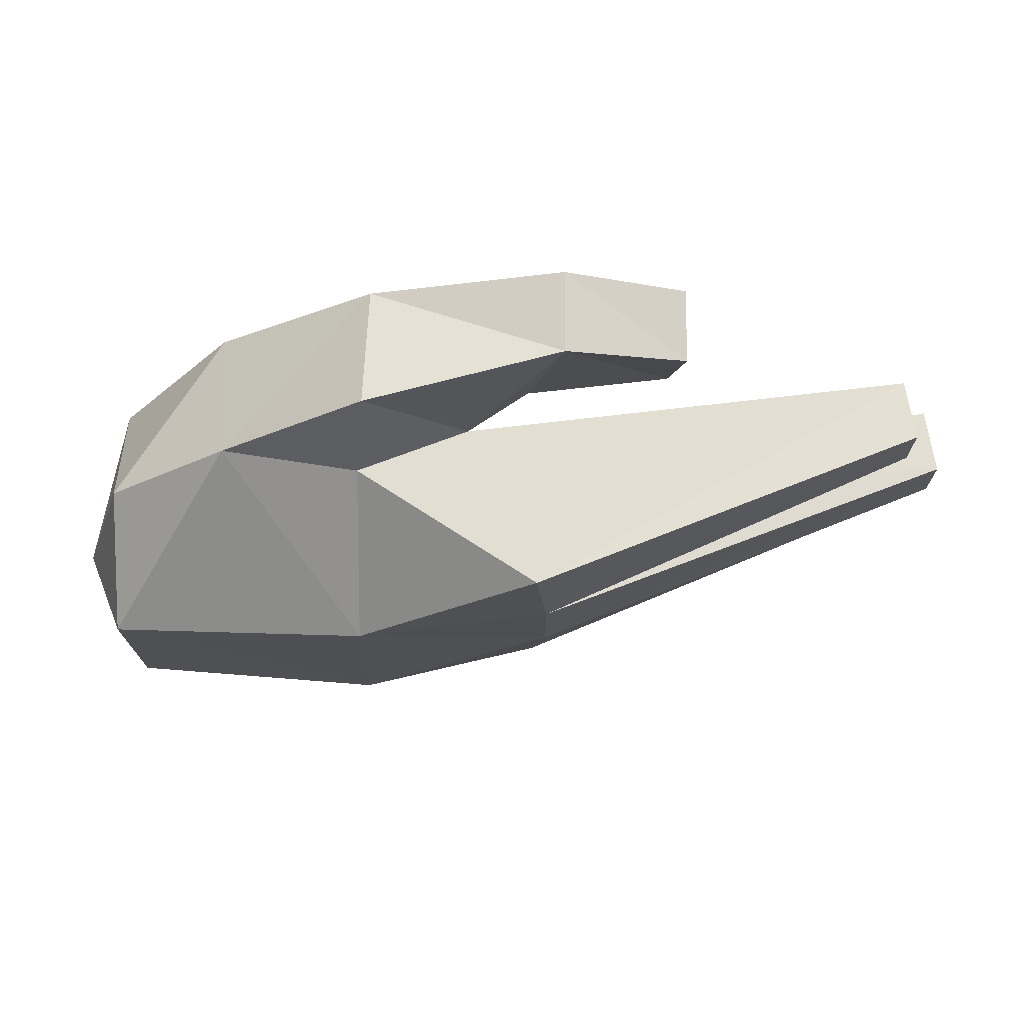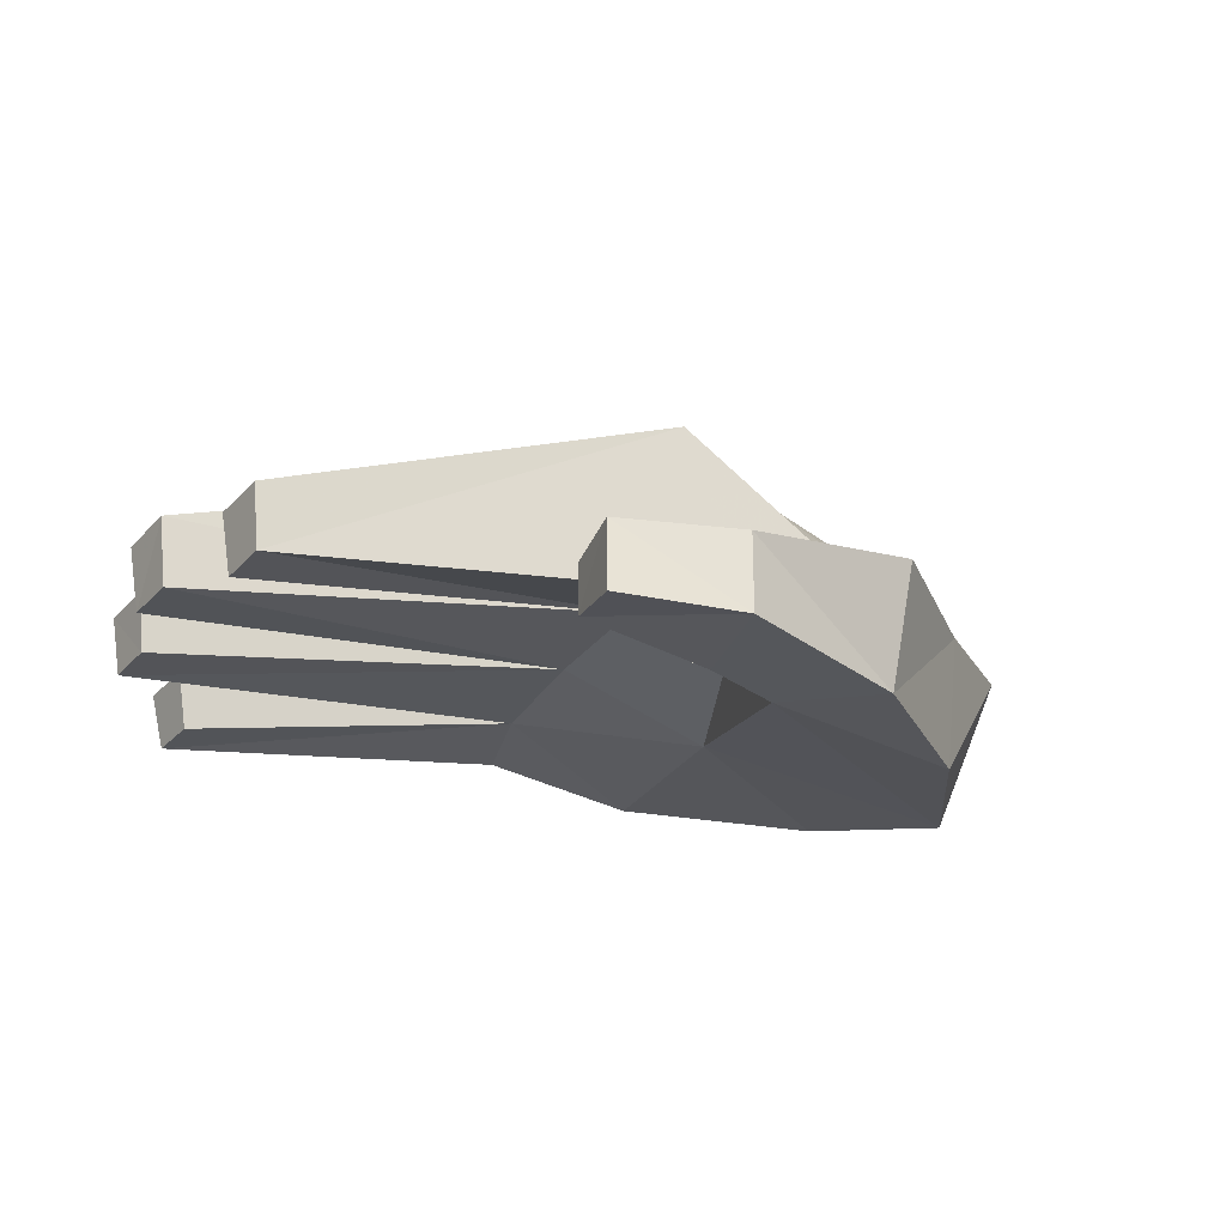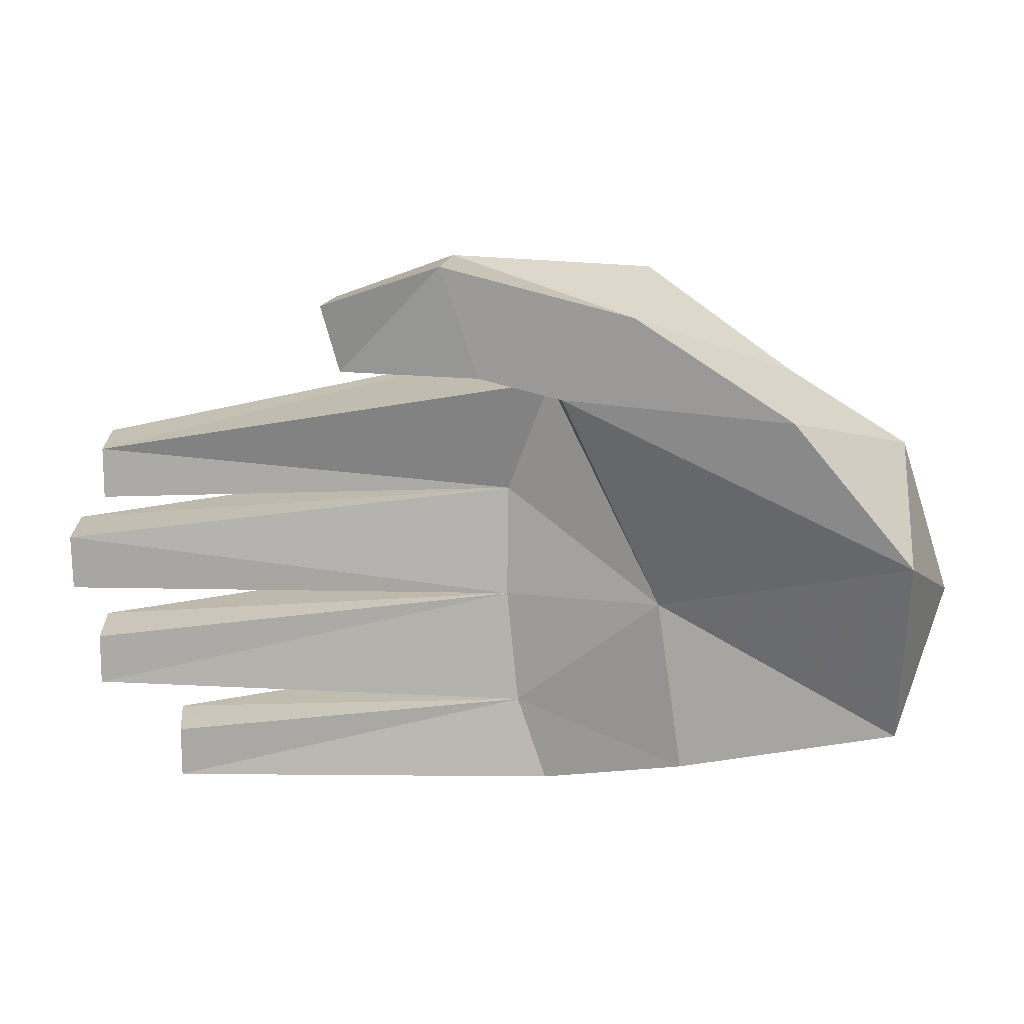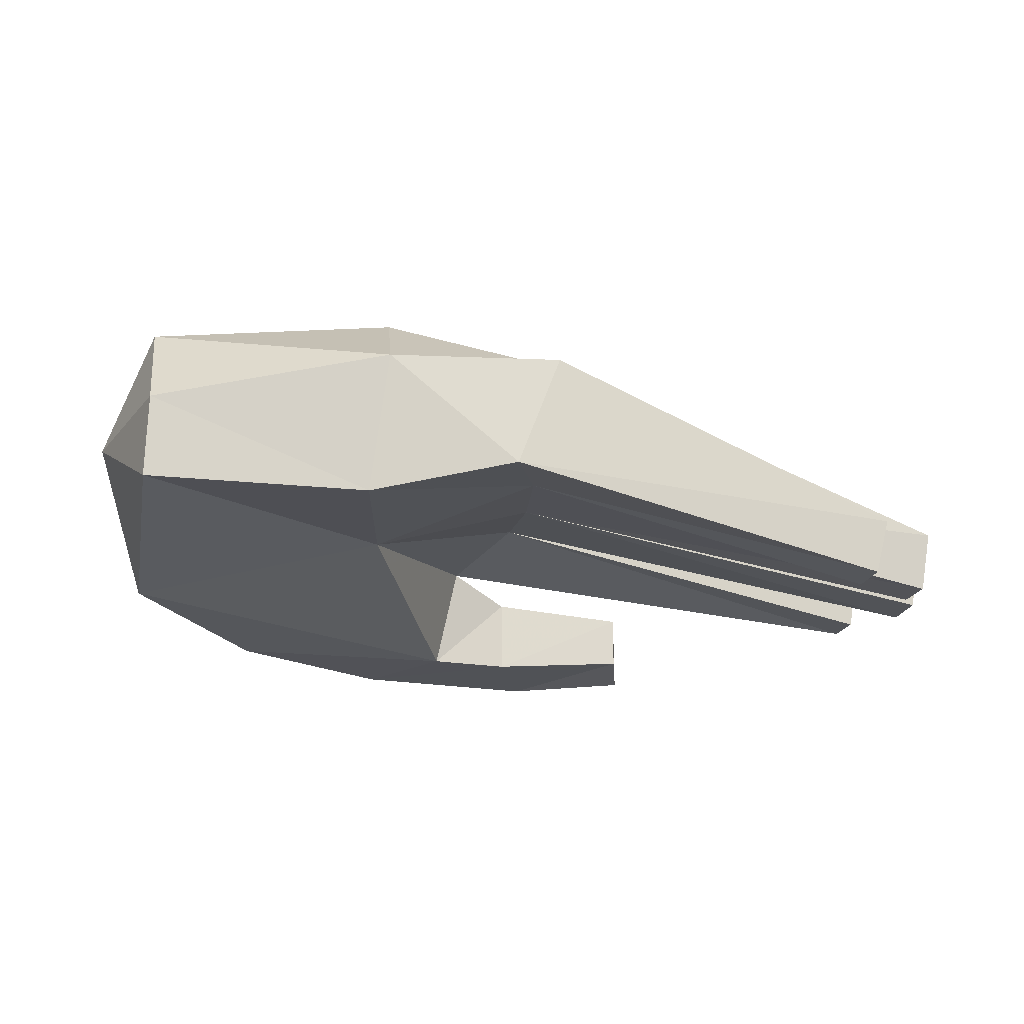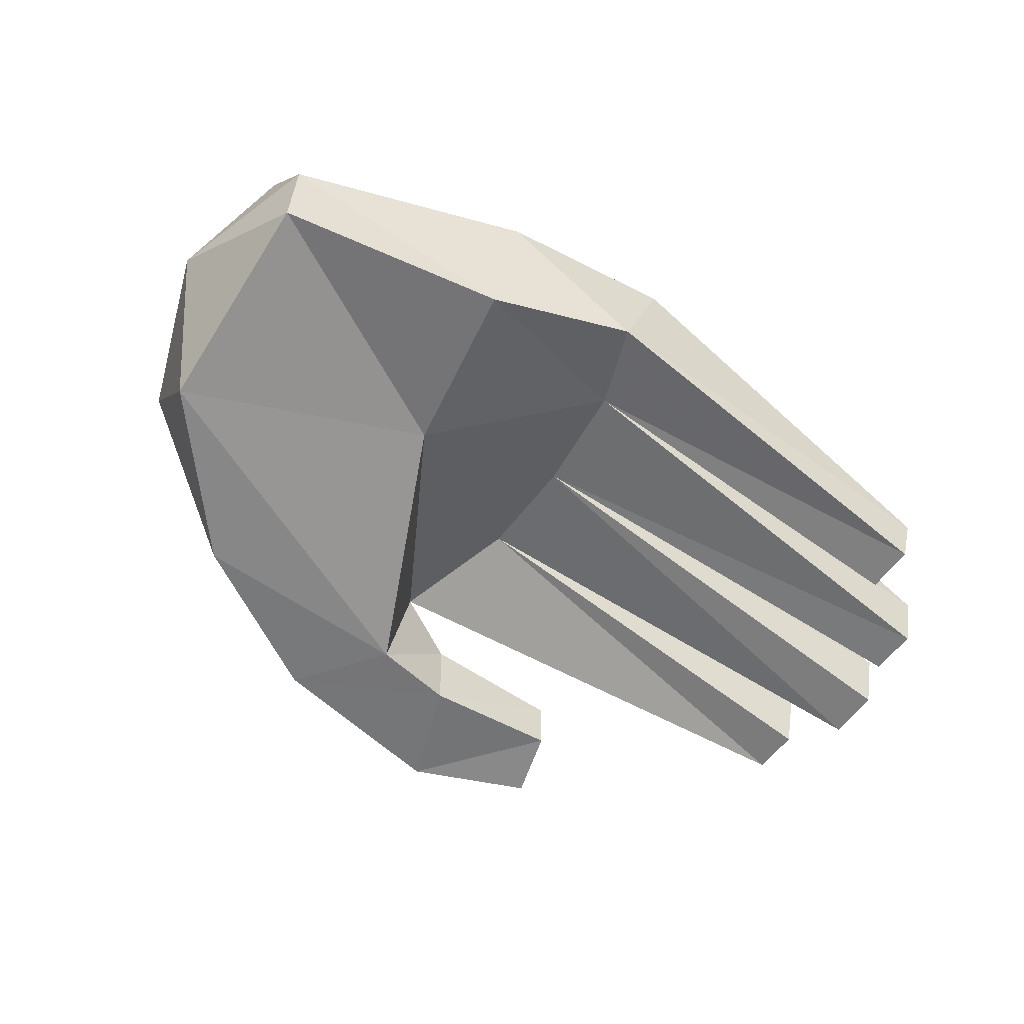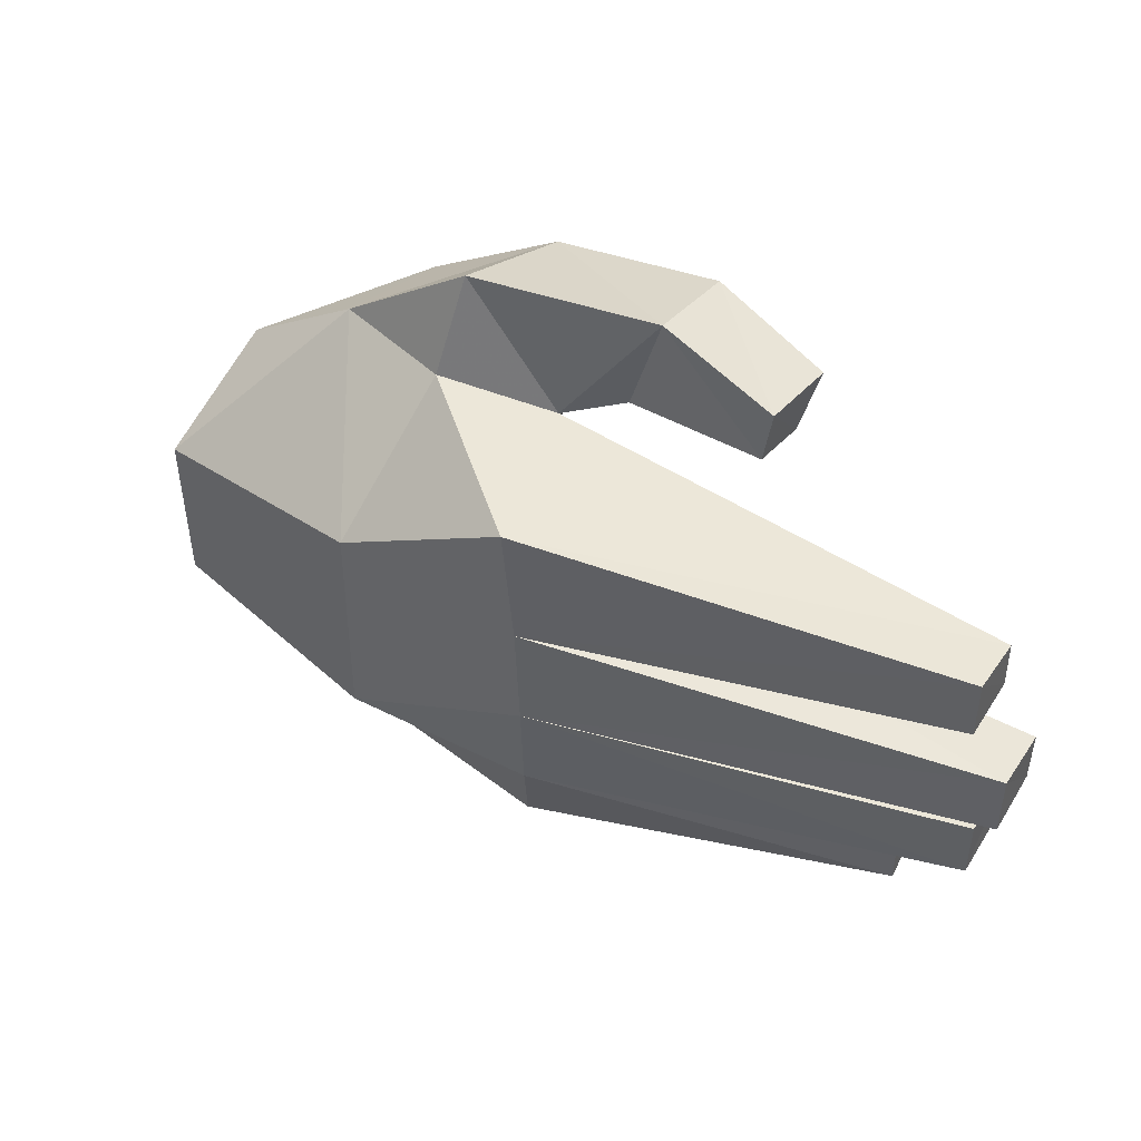
<metadata>
{"format":"obj","ext":"obj","renderer":"f3d","projection":"perspective","resolution":1024,"background":"white","views":[{"elev":71.5,"azim":178.9,"up":"+Z"},{"elev":-28.6,"azim":-34.3,"up":"+Y"},{"elev":16.1,"azim":6.7,"up":"+Z"},{"elev":-18.0,"azim":170.5,"up":"+Y"},{"elev":-54.7,"azim":146.9,"up":"+Y"},{"elev":44.7,"azim":-140.8,"up":"+Z"}]}
</metadata>
<code>
v 0.5 0.1817 -0.08057
v 0.4458 0.1033 -0.2349
v 0.4432 0.1939 -0.2401
v 0.4504 0.03055 -0.01277
v 0.445 0.296 -0.1647
v 0.4437 0.1619 0.09582
v 0.185 0.2373 -0.2961
v 0.1771 0.3172 -0.1876
v 0.4497 0.2947 0.00838
v 0.175 0.08422 -0.0811
v 0.2033 0.08529 -0.2765
v 0.1719 0.3204 0.0549
v 0.3128 0.1447 0.1794
v 0.07124 0.006378 0.1698
v 0.01141 0.1217 -0.2163
v 0.04437 0.1157 -0.3102
v -0.001906 0.2379 -0.3104
v -0.02255 0.2669 -0.2147
v 0.317 0.005702 0.151
v 0.1663 0.172 0.1845
v -0.002214 0.1311 -0.08956
v -0.3655 0.01818 -0.2856
v -0.03615 0.2867 -0.09156
v -0.3788 0.07659 -0.2899
v 0.1474 0 0.2608
v 0.1543 0.1353 0.2936
v 0.04695 0.1215 0.1641
v -0.4687 0.0958 -0.1205
v -0.4596 0.0331 -0.1268
v -0.3787 0.07683 -0.2253
v -0.3655 0.0189 -0.2308
v -0.03615 0.2928 0.03276
v -0.0238 0.2948 0.1632
v -0.05794 0.001957 0.3104
v -0.01835 0.007411 0.1906
v -0.002214 0.1441 0.03363
v -0.4596 0.03151 -0.1815
v -0.4681 0.09543 -0.1889
v -0.05621 0.09045 0.3092
v -0.5 0.1137 -0.009403
v -0.4476 0.0451 0.09138
v -0.01816 0.08999 0.1927
v -0.5 0.1137 -0.07925
v -0.1871 0.005722 0.2655
v -0.1697 0.01772 0.1921
v -0.4565 0.1127 0.09616
v -0.1697 0.07556 0.1924
v -0.4903 0.04218 -0.01249
v -0.4897 0.04243 -0.0722
v -0.1855 0.08432 0.2619
v -0.4476 0.04361 0.03616
v -0.4565 0.1127 0.02919
f 1 2 3
f 1 4 2
f 1 3 5
f 1 6 4
f 5 7 8
f 5 3 7
f 5 8 9
f 5 9 1
f 1 9 6
f 2 10 11
f 2 4 10
f 3 2 11
f 3 11 7
f 8 12 9
f 6 9 13
f 9 12 13
f 4 14 10
f 11 10 15
f 7 16 17
f 11 15 16
f 11 16 7
f 8 7 18
f 7 17 18
f 6 13 19
f 4 6 19
f 4 19 14
f 12 20 13
f 10 21 15
f 16 15 22
f 8 23 12
f 8 18 23
f 17 24 18
f 16 24 17
f 16 22 24
f 19 25 14
f 19 13 25
f 20 26 13
f 13 26 25
f 10 14 27
f 21 28 29
f 15 30 31
f 31 22 15
f 30 15 18
f 24 30 18
f 24 31 30
f 31 24 22
f 12 32 33
f 20 27 26
f 20 12 33
f 12 23 32
f 20 33 27
f 25 34 35
f 10 27 36
f 10 36 21
f 14 25 35
f 28 21 23
f 29 37 21
f 15 38 18
f 38 28 23
f 38 29 28
f 38 15 37
f 37 15 21
f 38 23 18
f 38 37 29
f 26 39 25
f 25 39 34
f 26 27 39
f 32 40 36
f 33 41 27
f 14 35 42
f 27 42 39
f 27 41 36
f 27 14 42
f 21 43 23
f 23 40 32
f 23 43 40
f 34 44 45
f 33 46 41
f 33 32 46
f 35 34 45
f 39 42 47
f 35 45 47
f 35 47 42
f 36 40 48
f 21 49 43
f 49 40 43
f 48 21 36
f 48 49 21
f 49 48 40
f 44 50 45
f 50 34 39
f 50 39 47
f 50 44 34
f 50 47 45
f 41 51 36
f 41 46 51
f 32 36 52
f 52 46 32
f 52 36 51
f 51 46 52

</code>
